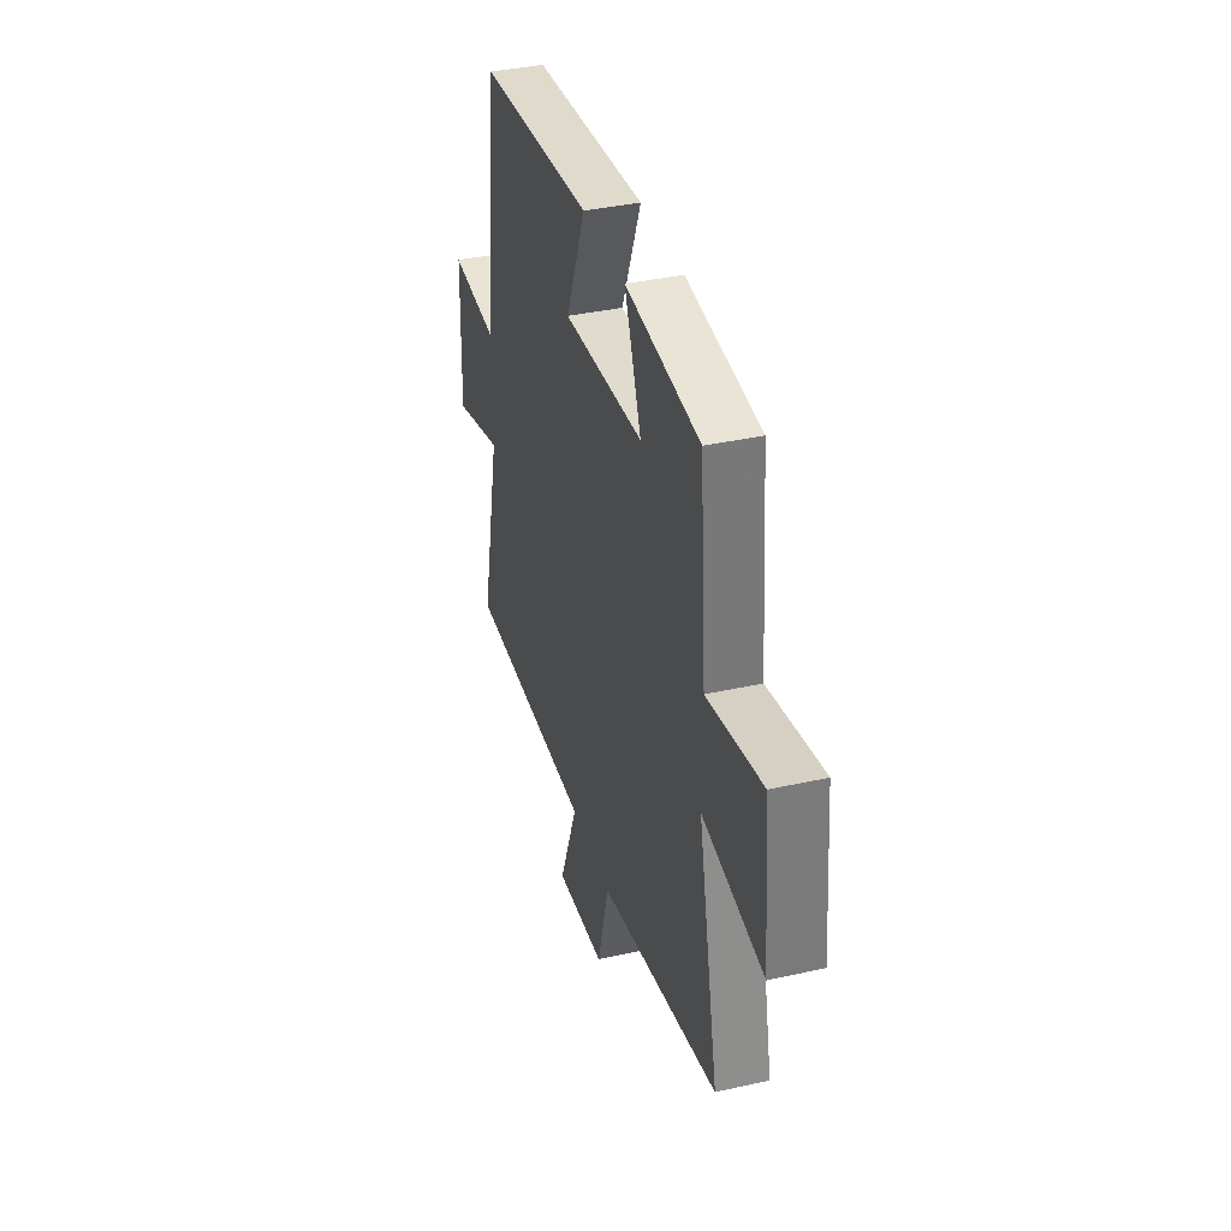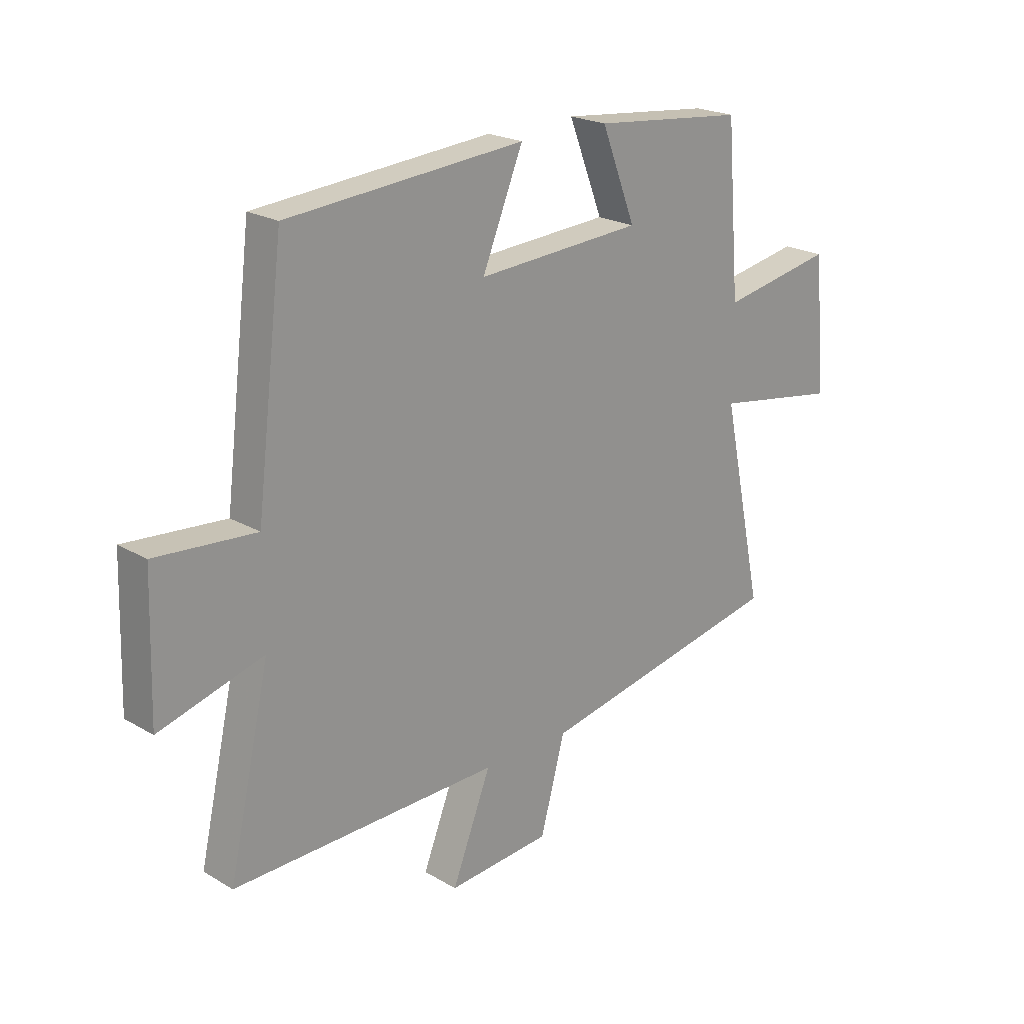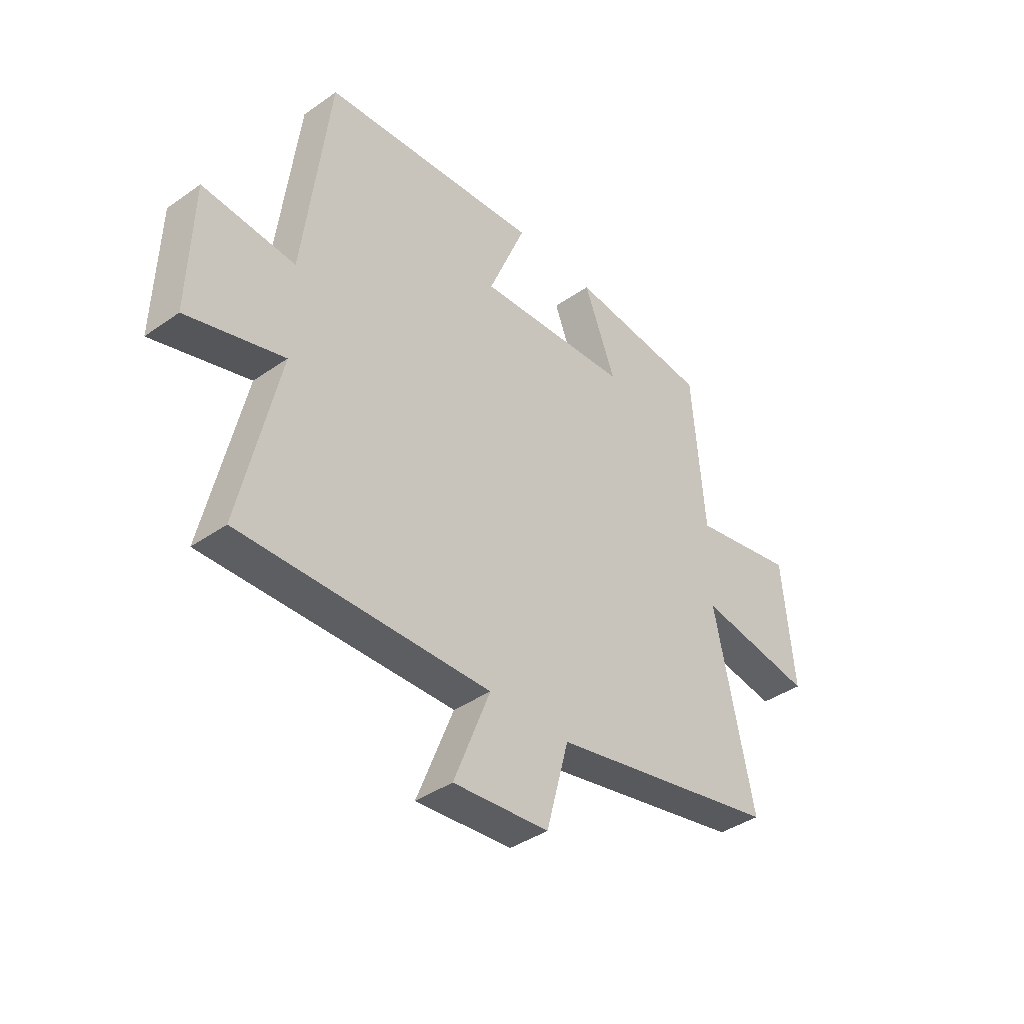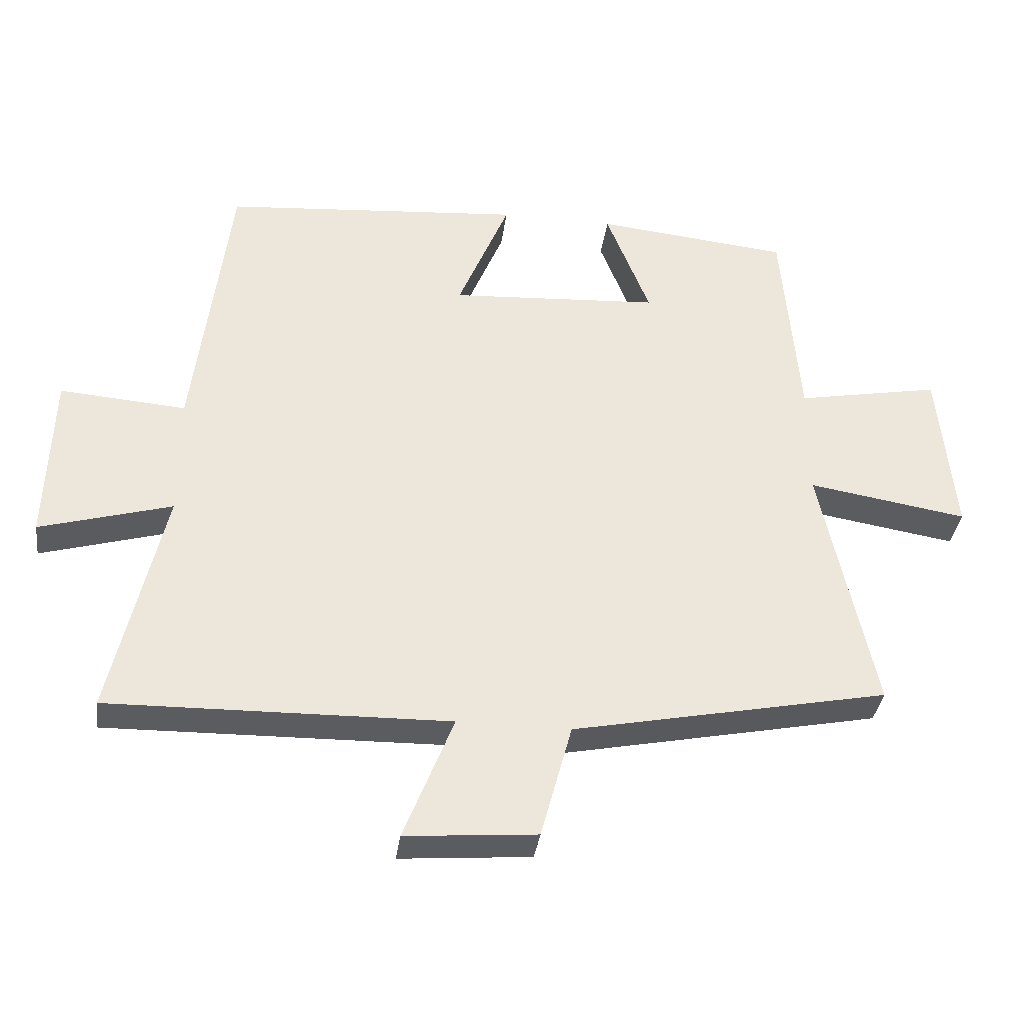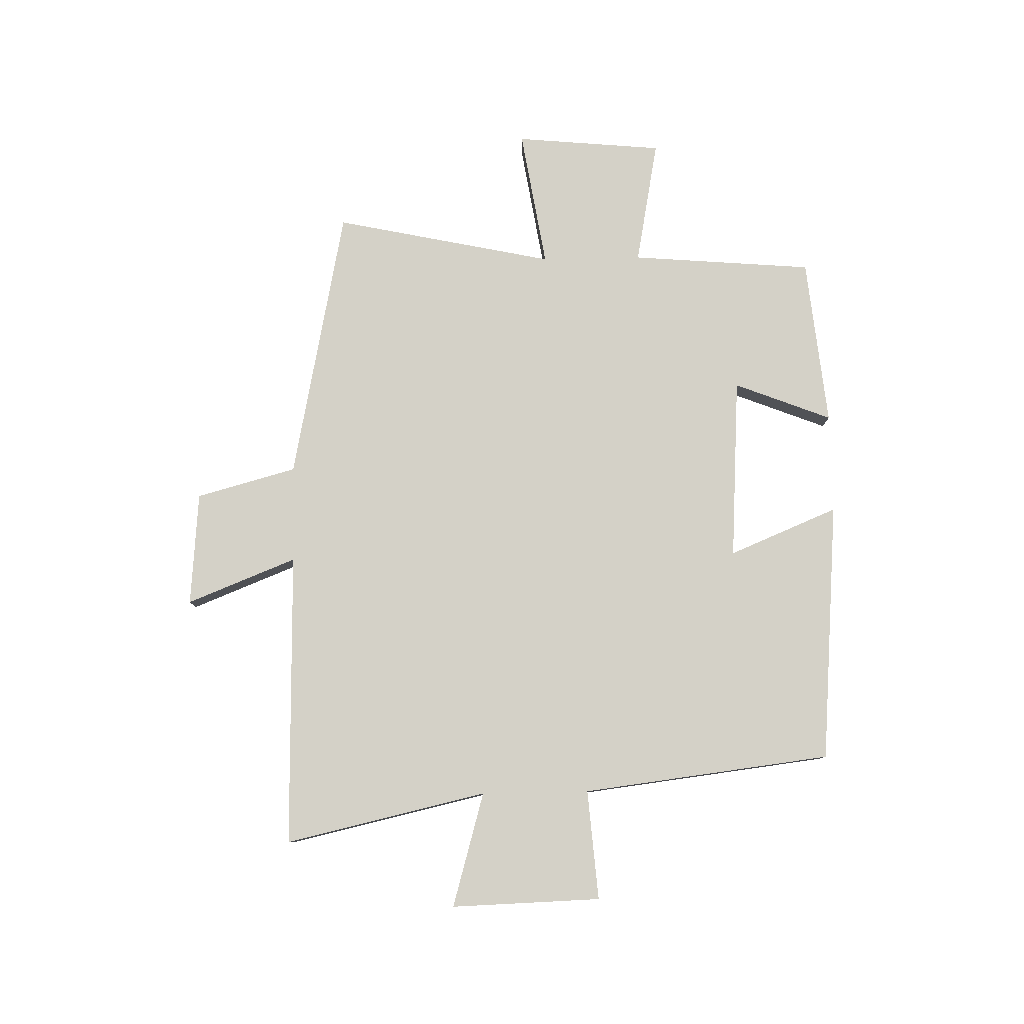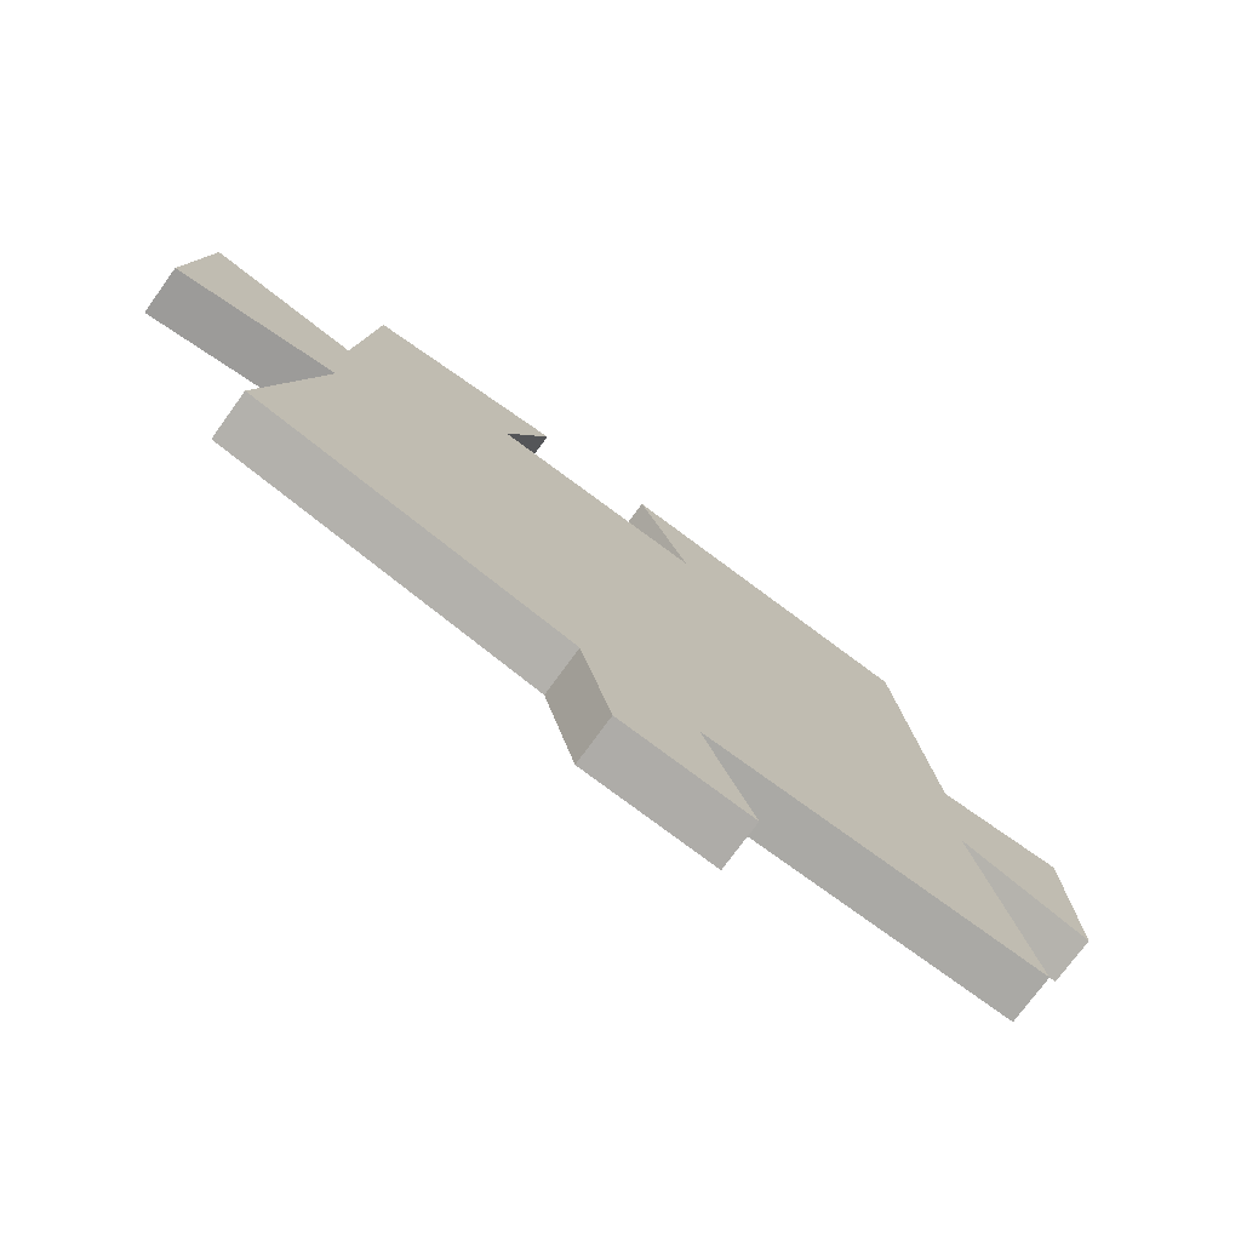
<metadata>
{"format":"obj","ext":"obj","renderer":"f3d","projection":"perspective","resolution":1024,"background":"white","views":[{"elev":37.4,"azim":74.0,"up":"+Z"},{"elev":21.7,"azim":-44.2,"up":"+Z"},{"elev":-39.6,"azim":-48.9,"up":"+Z"},{"elev":-35.4,"azim":-7.6,"up":"+Z"},{"elev":79.8,"azim":-91.2,"up":"+Y"},{"elev":-74.9,"azim":144.0,"up":"+Z"}]}
</metadata>
<code>
v 0.474 0.07 0.47
v 0.5 0.07 0.154
v 0.717 0.07 0.195
v 0.741 0.07 -0.061
v 0.5 0.07 -0.022
v 0.581 0.07 -0.404
v 0.104 0.07 -0.5
v 0.057 0.07 -0.674
v -0.141 0.07 -0.69
v -0.066 0.07 -0.5
v -0.579 0.07 -0.509
v -0.5 0.07 -0.158
v -0.699 0.07 -0.215
v -0.691 0.07 0.045
v -0.5 0.07 0.03
v -0.447 0.07 0.463
v 0.007 0.07 0.5
v -0.071 0.07 0.311
v 0.247 0.07 0.331
v 0.181 0.07 0.5
v 0.474 0 0.47
v 0.5 0 0.154
v 0.717 0 0.195
v 0.741 0 -0.061
v 0.5 0 -0.022
v 0.581 0 -0.404
v 0.104 0 -0.5
v 0.057 0 -0.674
v -0.141 0 -0.69
v -0.066 0 -0.5
v -0.579 0 -0.509
v -0.5 0 -0.158
v -0.699 0 -0.215
v -0.691 0 0.045
v -0.5 0 0.03
v -0.447 0 0.463
v 0.007 0 0.5
v -0.071 0 0.311
v 0.247 0 0.331
v 0.181 0 0.5
f 19 20 1 2
f 18 19 2
f 15 16 17 18
f 15 18 2
f 12 13 14 15
f 12 15 2
f 12 2 3
f 11 12 3
f 10 11 3
f 7 8 9 10
f 5 6 7 10
f 5 10 3
f 3 4 5
f 22 21 40 39
f 22 39 38
f 38 37 36 35
f 22 38 35
f 35 34 33 32
f 22 35 32
f 23 22 32
f 23 32 31
f 23 31 30
f 30 29 28 27
f 30 27 26 25
f 23 30 25
f 25 24 23
f 1 21 22 2
f 2 22 23 3
f 3 23 24 4
f 4 24 25 5
f 5 25 26 6
f 6 26 27 7
f 7 27 28 8
f 8 28 29 9
f 9 29 30 10
f 10 30 31 11
f 11 31 32 12
f 12 32 33 13
f 13 33 34 14
f 14 34 35 15
f 15 35 36 16
f 16 36 37 17
f 17 37 38 18
f 18 38 39 19
f 19 39 40 20
f 20 40 21 1

</code>
